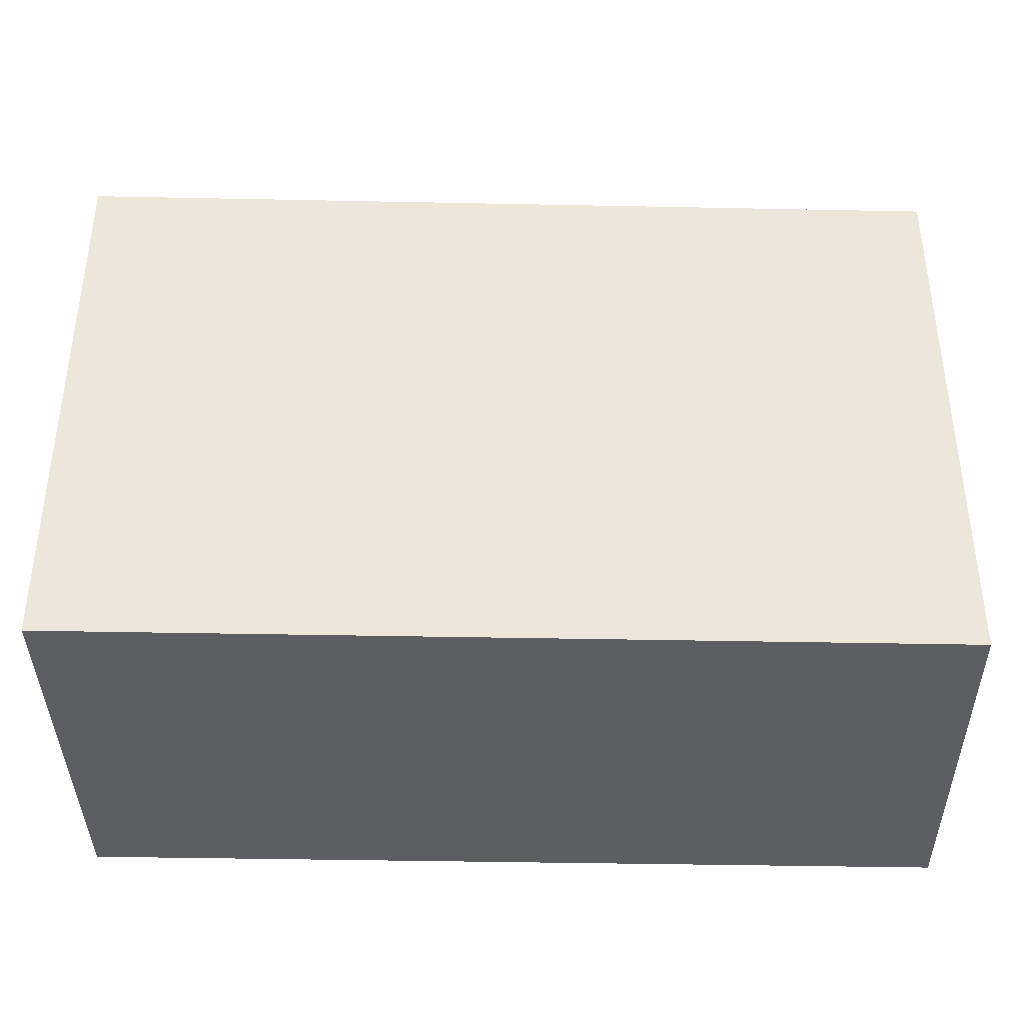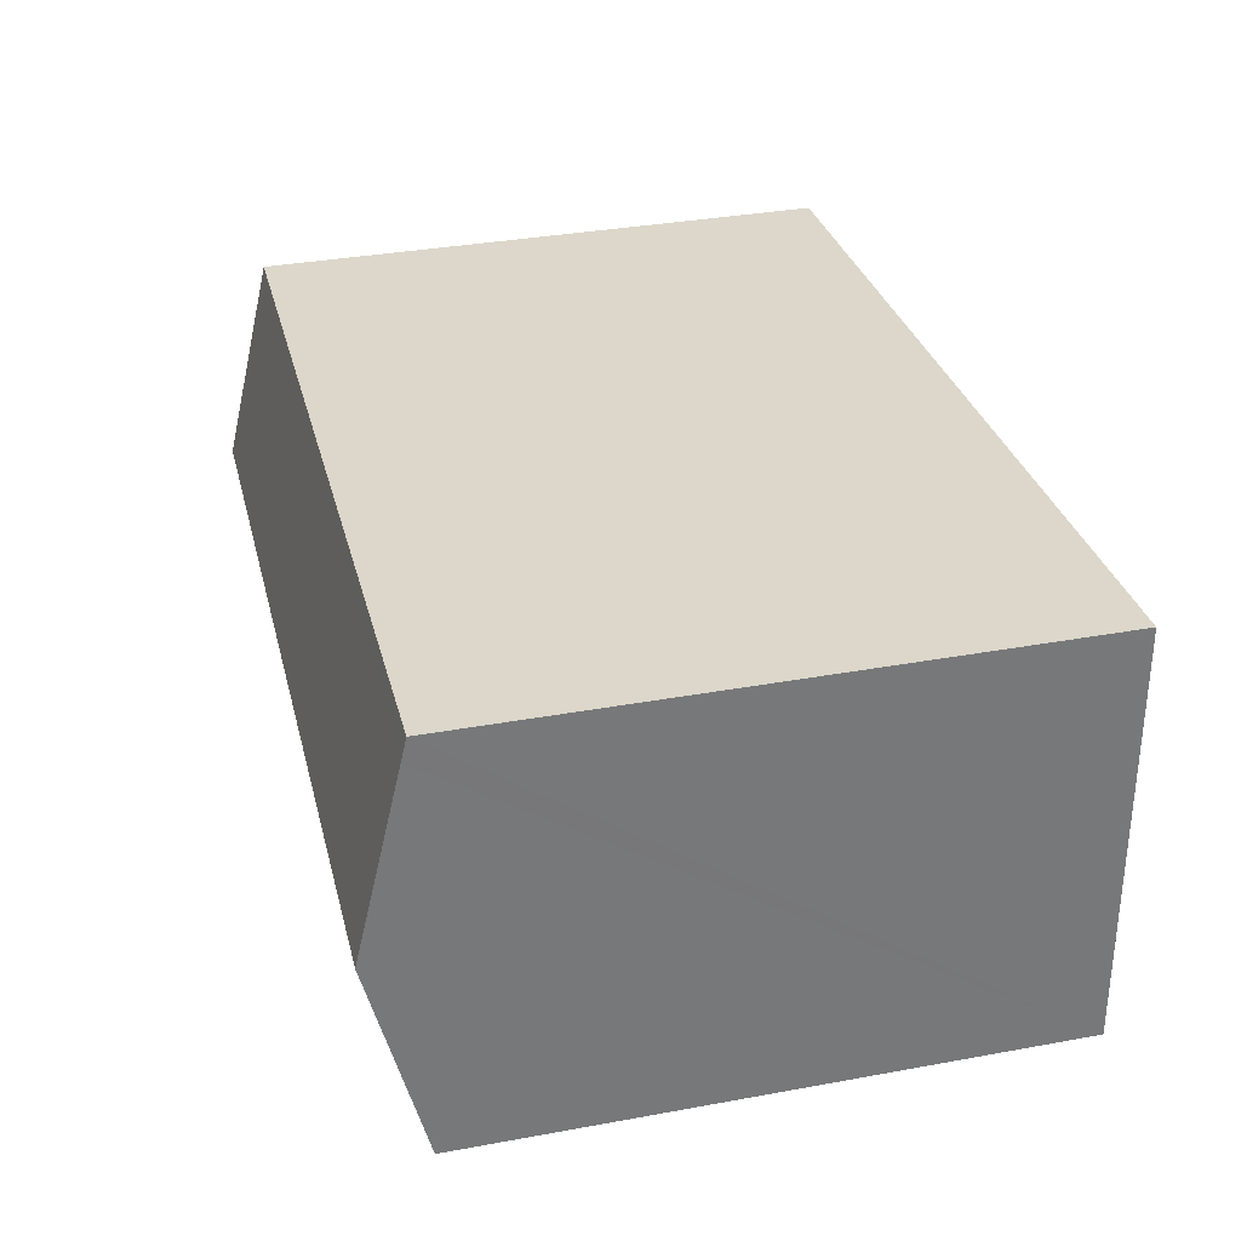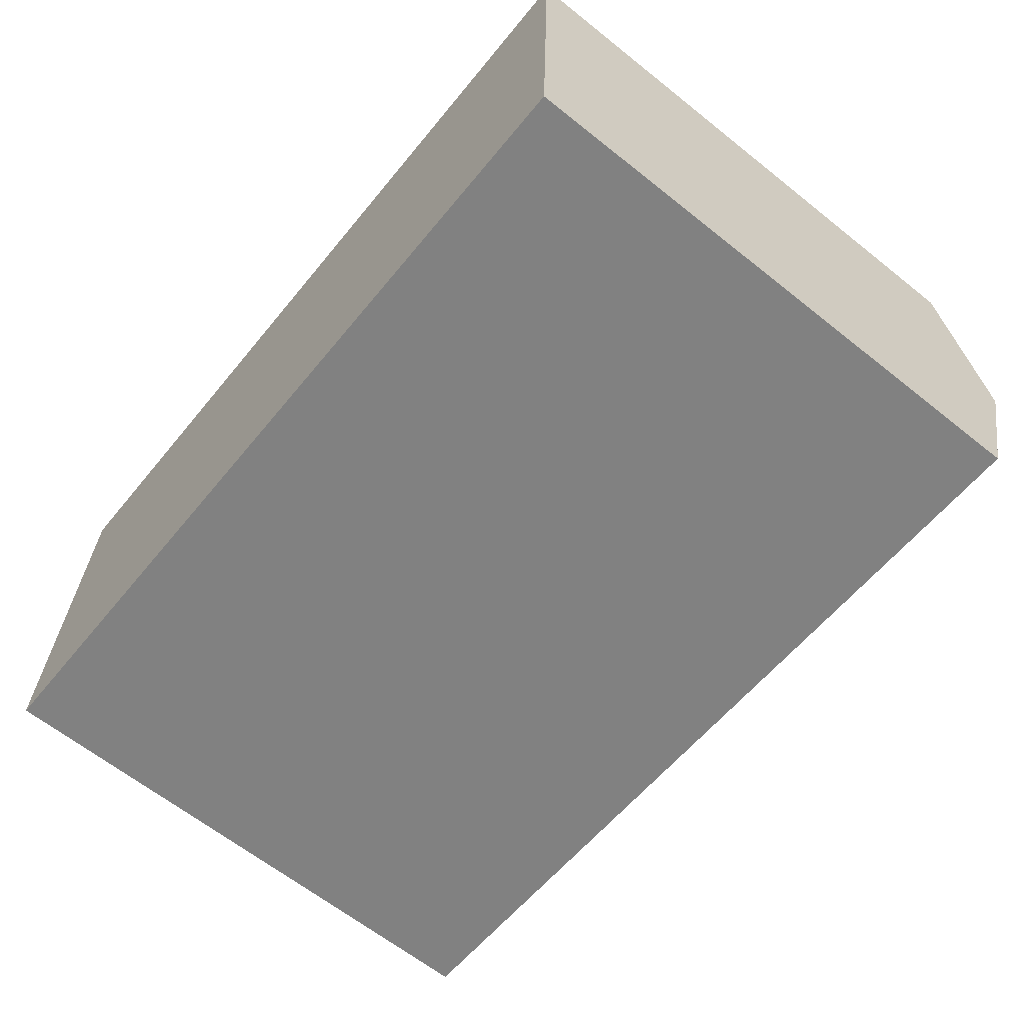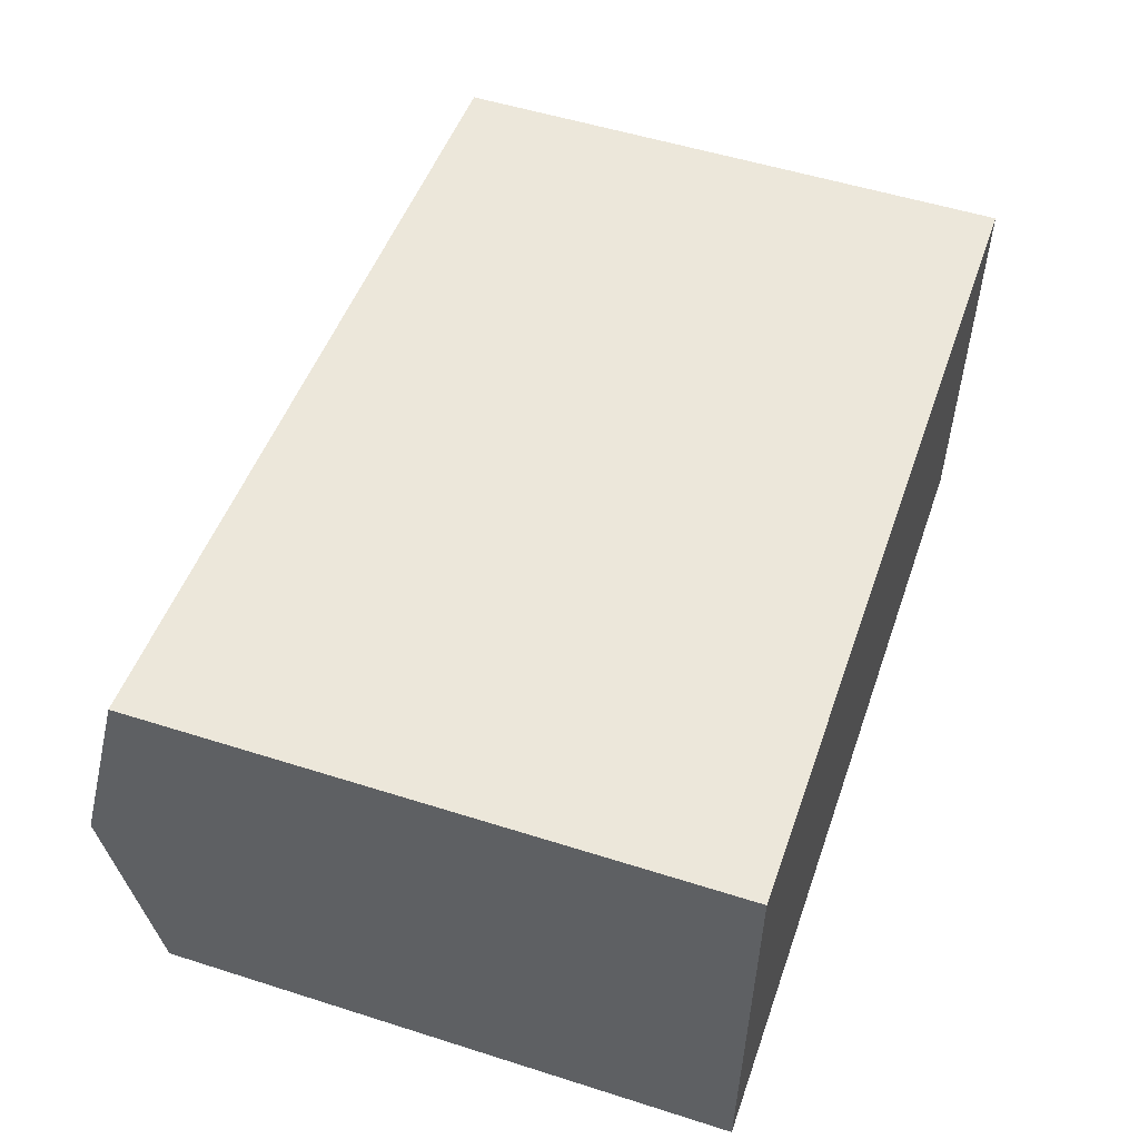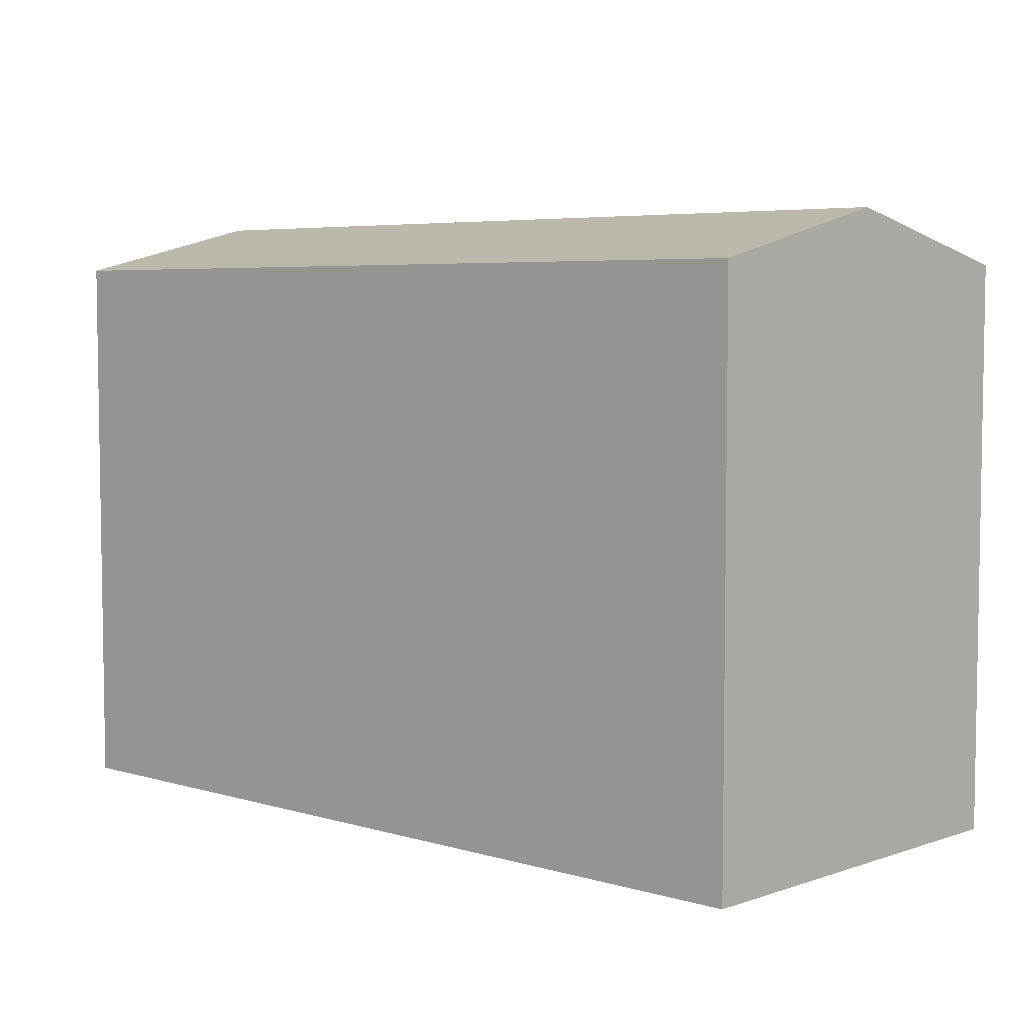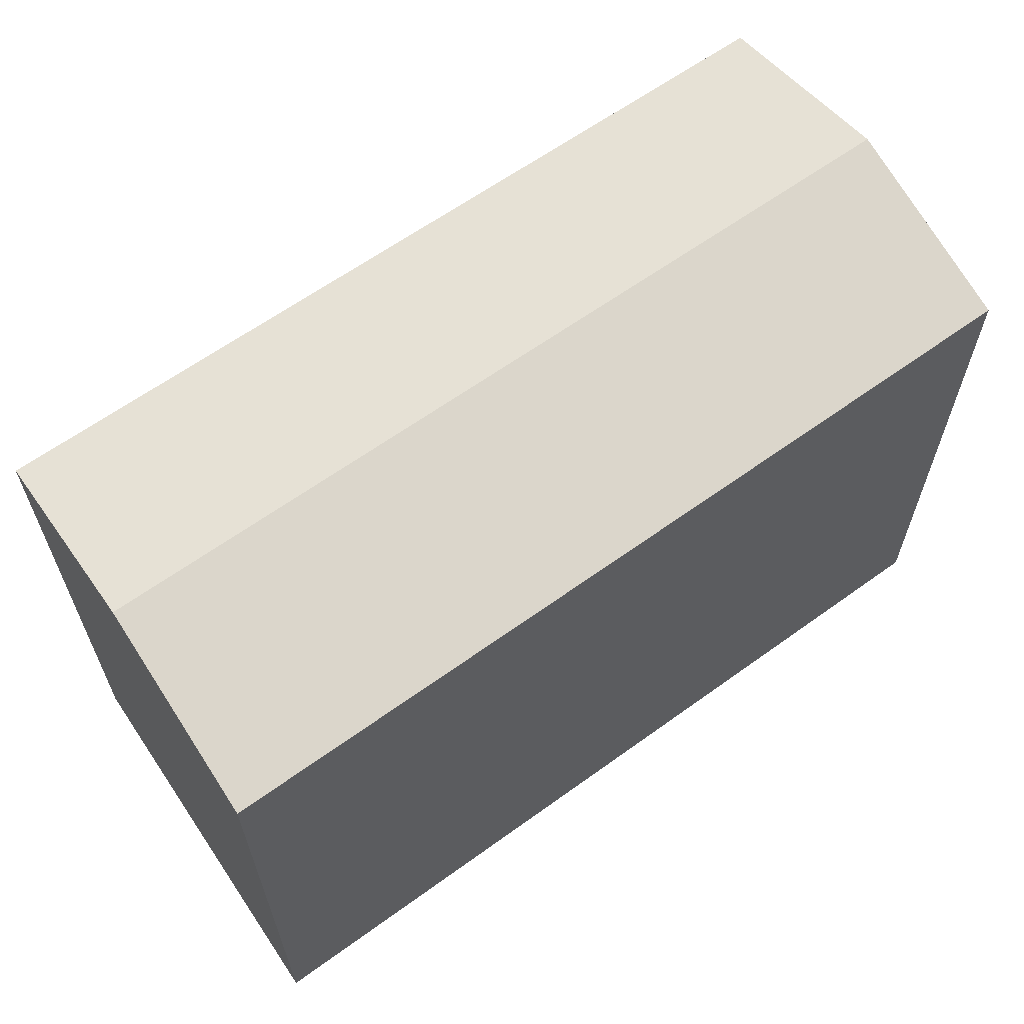
<metadata>
{"format":"obj","ext":"obj","renderer":"f3d","projection":"perspective","resolution":1024,"background":"white","views":[{"elev":-38.7,"azim":-177.2,"up":"+Y"},{"elev":35.2,"azim":-103.6,"up":"+Z"},{"elev":-64.0,"azim":51.2,"up":"+Z"},{"elev":53.2,"azim":-71.2,"up":"+Z"},{"elev":5.4,"azim":46.1,"up":"+Y"},{"elev":62.9,"azim":-31.9,"up":"+Y"}]}
</metadata>
<code>
v  24.5 15.68 9.447
v  0.398 15.82 10.66
v  0.42 15.68 11.26
v  0.21 17.06 5.625
v  24.31 17.06 3.831
v  0.508 15.68 -0.038
v  24.12 15.68 -1.796
v  0 15.68 9.601e-16
v  0.01 15.74 0.266
v  0 0 0
v  0.42 -6.895e-16 11.26
v  0.01 -1.629e-17 0.266
v  0.21 -3.444e-16 5.625
v  0.398 -6.529e-16 10.66
v  24.5 -5.785e-16 9.447
v  24.12 1.1e-16 -1.796
v  24.31 -2.346e-16 3.831
v  0.508 2.327e-18 -0.038
g defaultobject
f 1 2 3
f 2 1 4
f 4 1 5
f 6 5 7
f 5 6 8
f 5 8 9
f 5 9 4
f 10 9 8
f 9 10 4
f 4 10 2
f 2 10 3
f 3 10 11
f 11 10 12
f 11 12 13
f 11 13 14
f 3 15 1
f 15 3 11
f 15 5 1
f 5 15 7
f 7 15 16
f 16 15 17
f 6 10 8
f 10 6 7
f 10 7 18
f 18 7 16
f 14 15 11
f 15 14 13
f 15 13 17
f 17 13 12
f 17 12 16
f 16 12 10
f 16 10 18

</code>
